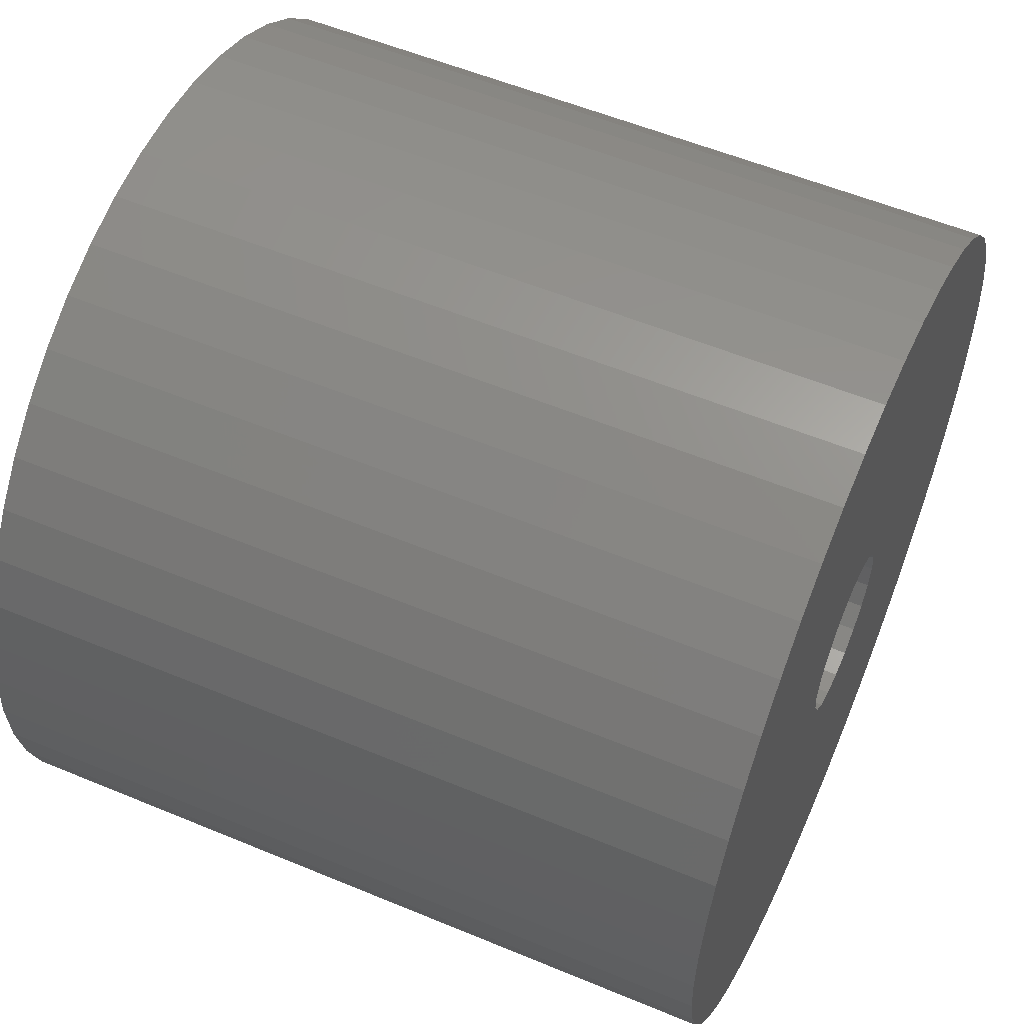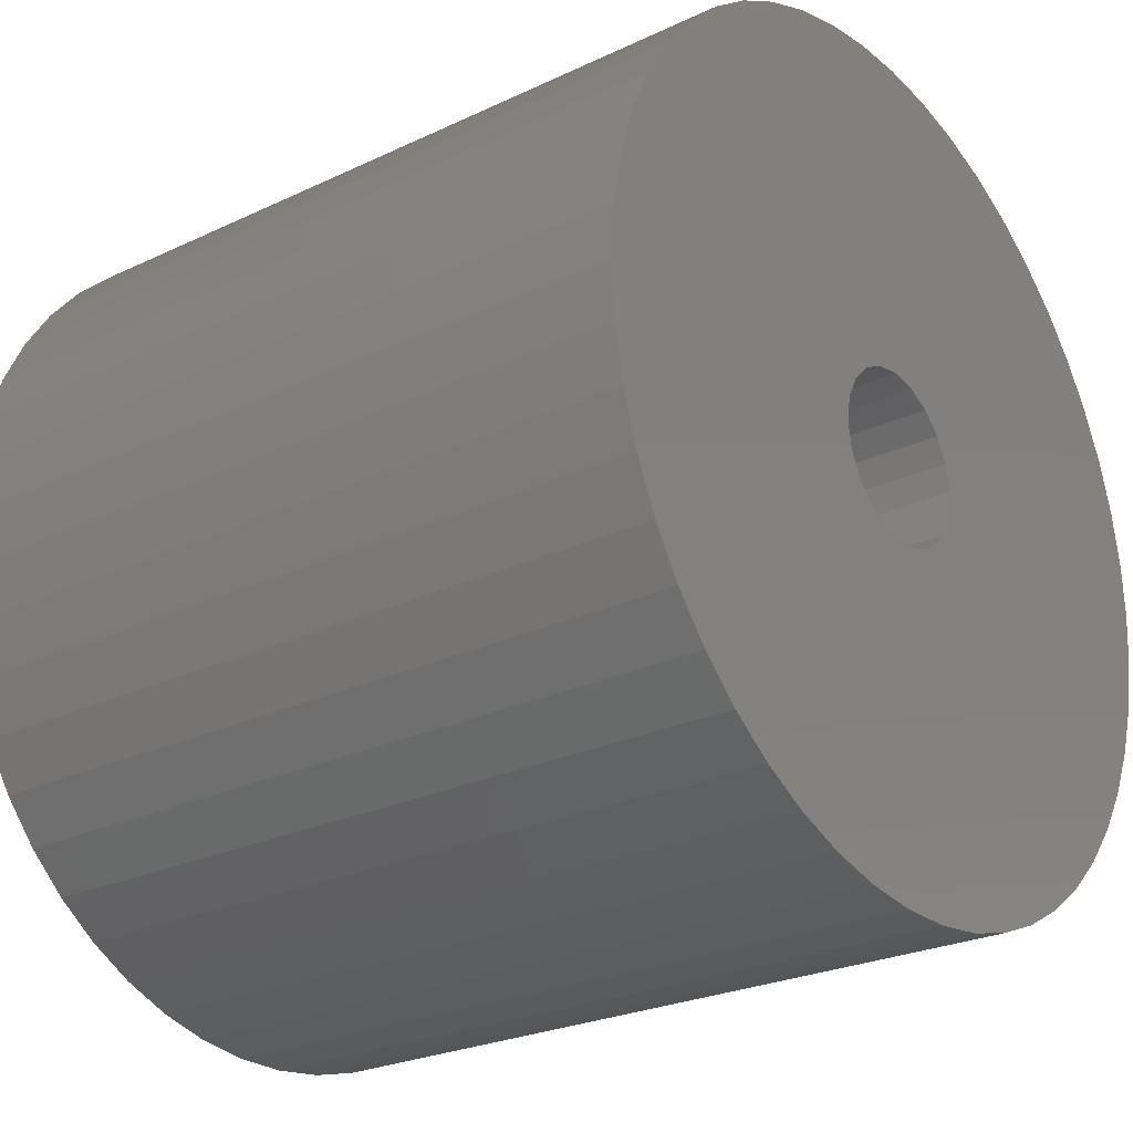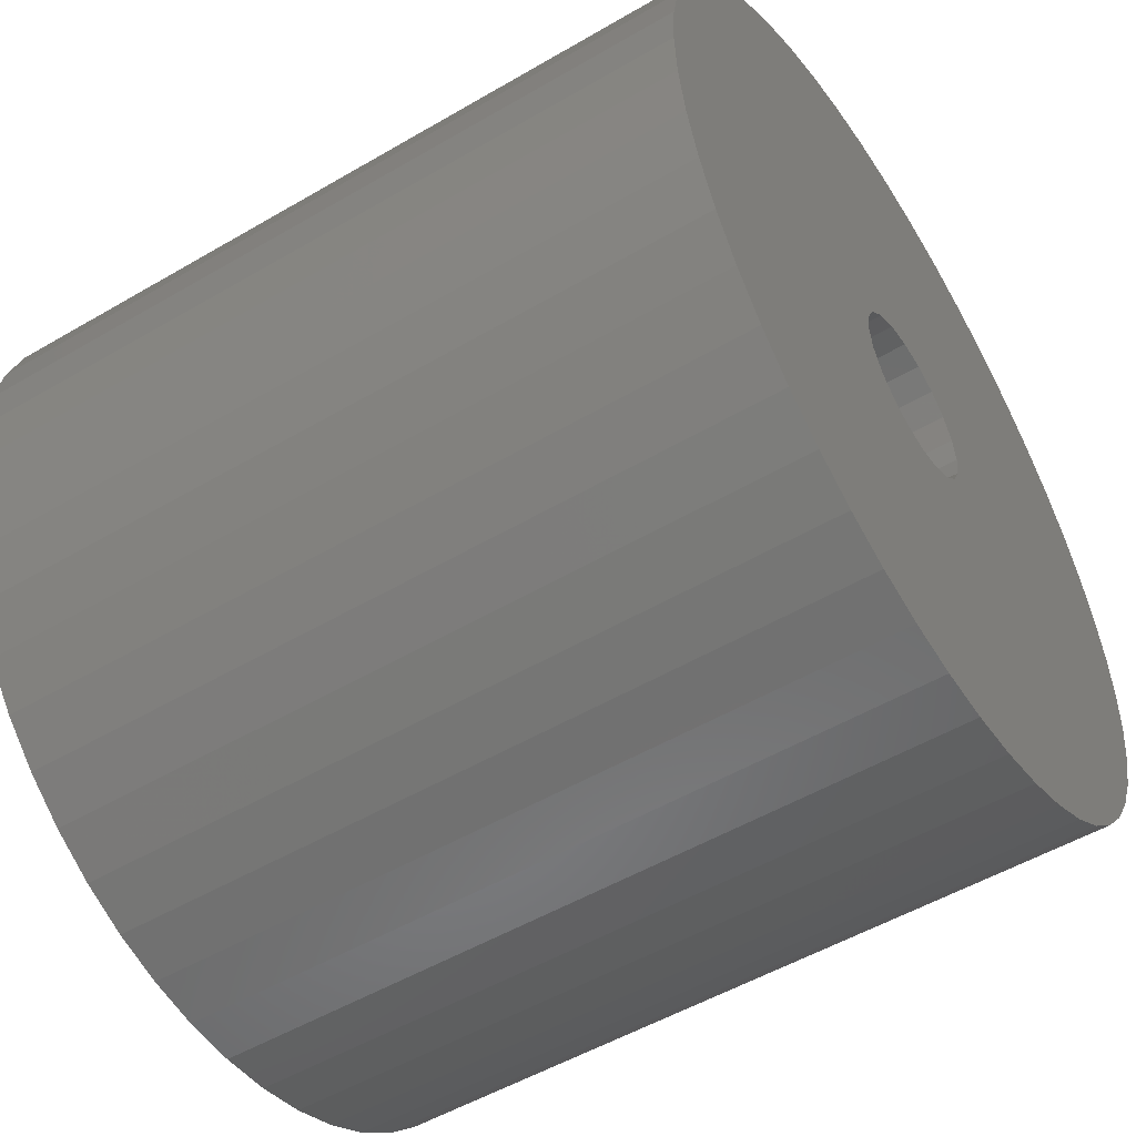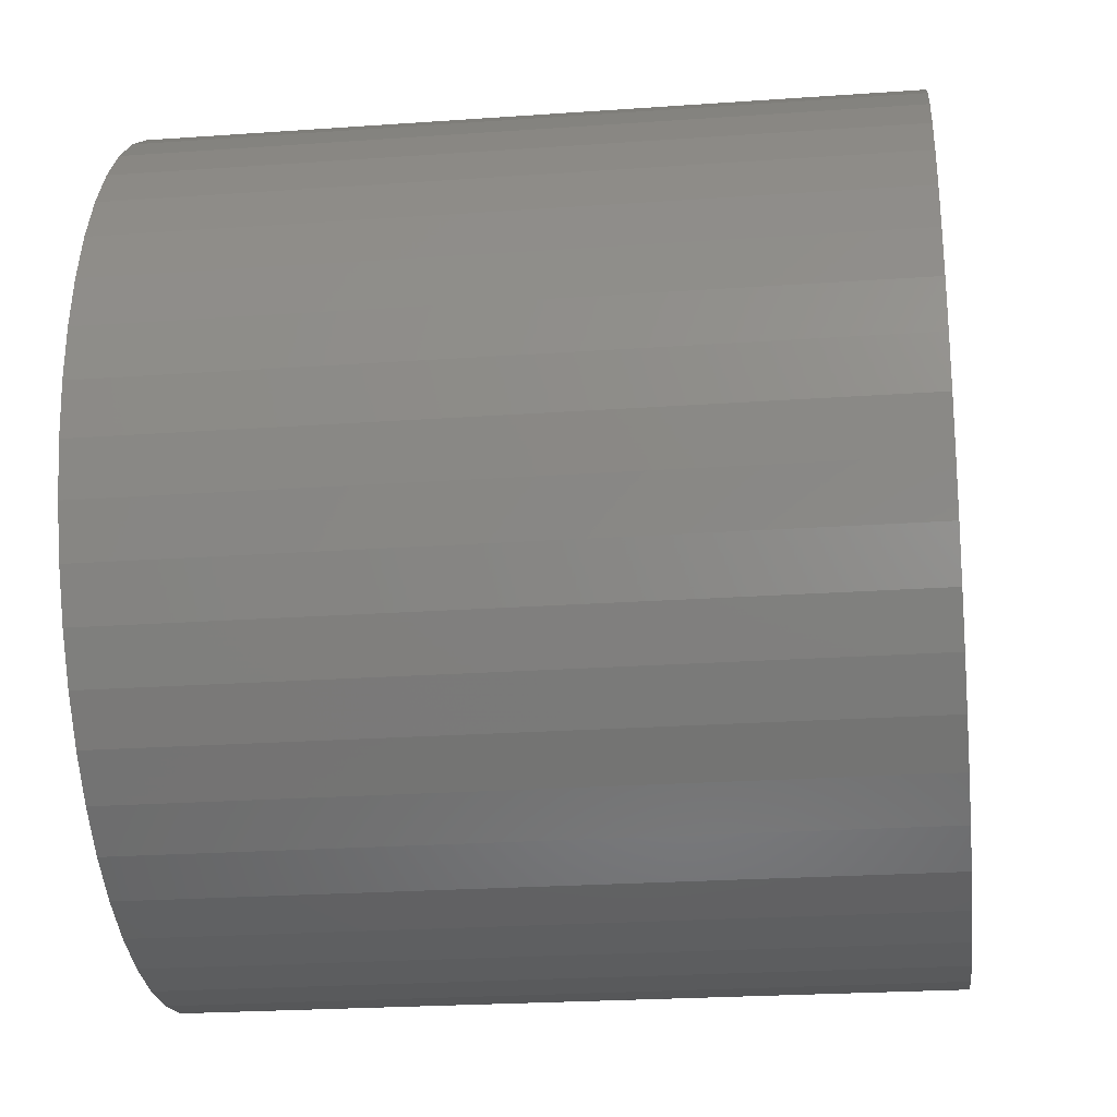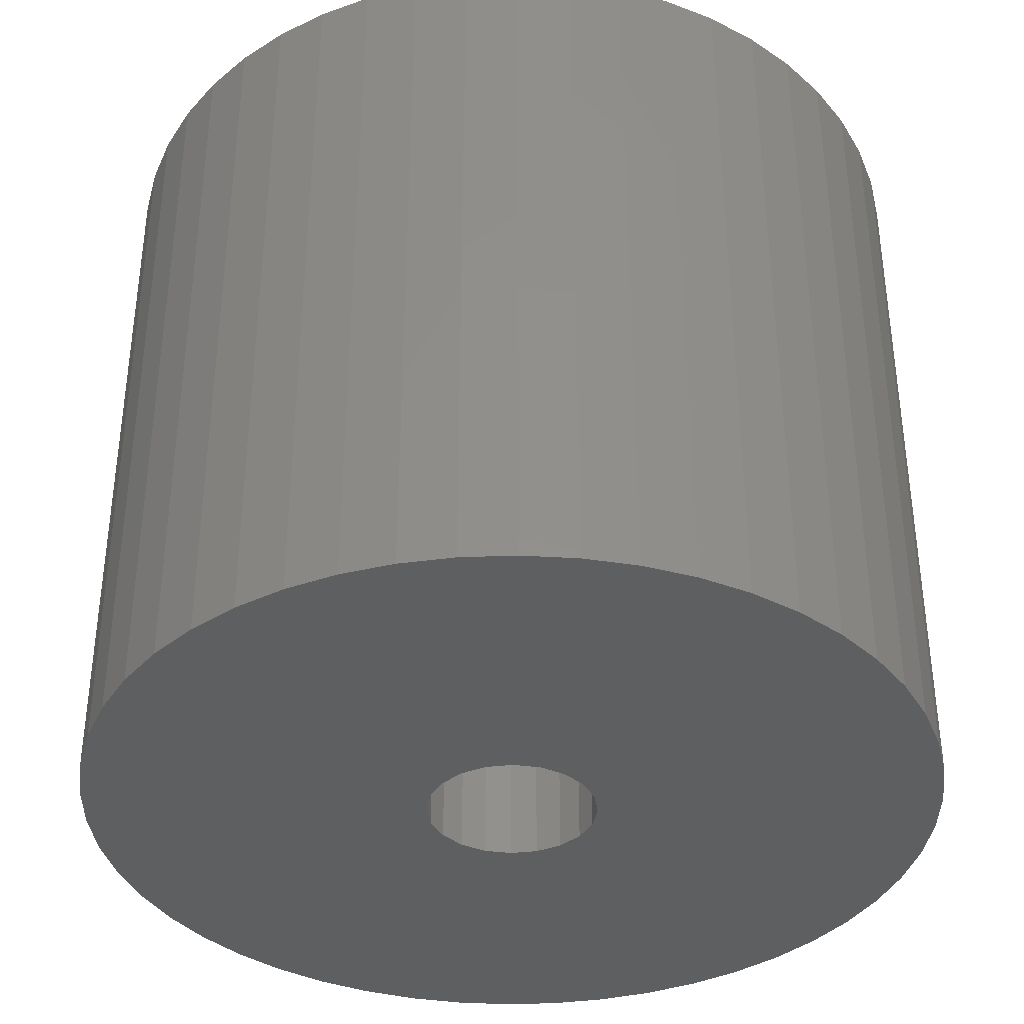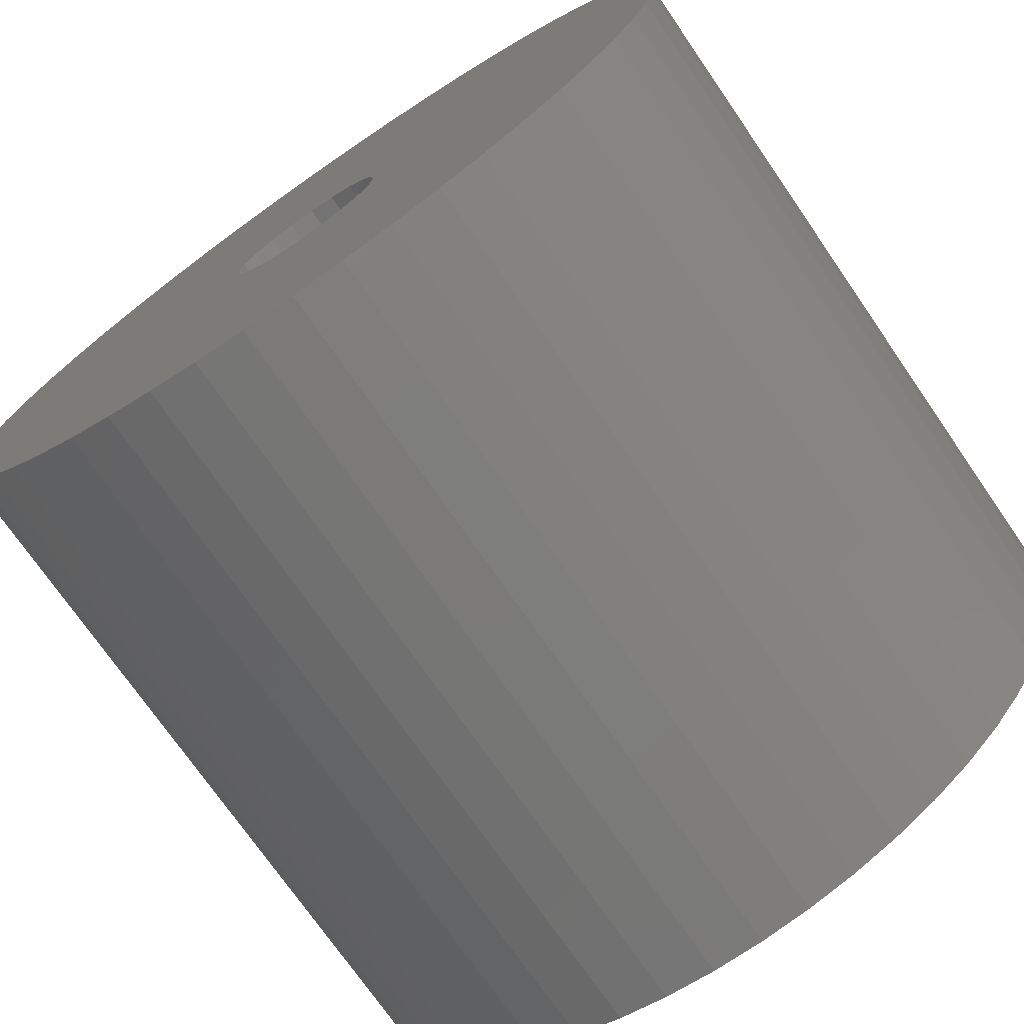
<metadata>
{"format":"stl","ext":"stl","renderer":"f3d","projection":"perspective","resolution":1024,"background":"white","views":[{"elev":55.9,"azim":-66.4,"up":"+Y"},{"elev":-25.1,"azim":127.6,"up":"+Y"},{"elev":-52.5,"azim":-57.8,"up":"+Y"},{"elev":-23.5,"azim":96.8,"up":"+Y"},{"elev":-37.4,"azim":161.2,"up":"+Z"},{"elev":-73.4,"azim":34.6,"up":"+Y"}]}
</metadata>
<code>
# stl→obj: 140 verts, 280 faces
v -0.4944 -1.522 0
v -0.4944 -1.522 14
v 0 -1.6 0
v 0 -1.6 14
v -0.4944 1.522 0
v 0 1.6 0
v 0 1.6 14
v -0.4944 1.522 14
v -0.5023 -7.984 0
v 0.5023 -7.984 0
v 0.5023 -7.984 14
v -0.5023 -7.984 14
v -0.5023 7.984 0
v -0.5023 7.984 14
v 0.5023 7.984 0
v 0.5023 7.984 14
v -0.9405 -1.294 0
v -0.9405 -1.294 14
v -0.9405 1.294 0
v -0.9405 1.294 14
v -1.294 -0.9405 0
v -1.294 -0.9405 14
v -1.294 0.9405 0
v -1.294 0.9405 14
v -1.499 -7.858 0
v -1.499 -7.858 14
v -1.499 7.858 0
v -1.499 7.858 14
v -1.522 -0.4944 0
v -1.522 -0.4944 14
v -1.522 0.4944 0
v -1.522 0.4944 14
v -1.6 0 0
v -1.6 0 14
v -2.472 -7.608 0
v -2.472 -7.608 14
v -2.472 7.608 0
v -2.472 7.608 14
v -3.406 -7.239 0
v -3.406 -7.239 14
v -3.406 7.239 0
v -3.406 7.239 14
v -4.287 -6.755 0
v -4.287 -6.755 14
v -4.287 6.755 0
v -4.287 6.755 14
v -5.099 -6.164 0
v -5.099 -6.164 14
v -5.099 6.164 0
v -5.099 6.164 14
v -5.832 -5.476 0
v -5.832 -5.476 14
v -5.832 5.476 0
v -5.832 5.476 14
v -6.472 -4.702 0
v -6.472 -4.702 14
v -6.472 4.702 0
v -6.472 4.702 14
v -7.01 -3.854 0
v -7.01 -3.854 14
v -7.01 3.854 0
v -7.01 3.854 14
v -7.438 -2.945 0
v -7.438 -2.945 14
v -7.438 2.945 0
v -7.438 2.945 14
v -7.749 -1.99 0
v -7.749 -1.99 14
v -7.749 1.99 0
v -7.749 1.99 14
v -7.937 -1.003 0
v -7.937 -1.003 14
v -7.937 1.003 0
v -7.937 1.003 14
v -8 0 0
v -8 0 14
v 0.4944 -1.522 0
v 1.499 -7.858 0
v 0.4944 -1.522 14
v 1.499 -7.858 14
v 0.4944 1.522 0
v 0.4944 1.522 14
v 1.499 7.858 0
v 1.499 7.858 14
v 0.9405 -1.294 0
v 3.406 -7.239 0
v 2.472 -7.608 0
v 0.9405 -1.294 14
v 2.472 -7.608 14
v 3.406 -7.239 14
v 0.9405 1.294 0
v 0.9405 1.294 14
v 2.472 7.608 0
v 3.406 7.239 0
v 3.406 7.239 14
v 2.472 7.608 14
v 1.294 -0.9405 14
v 1.294 -0.9405 0
v 5.832 -5.476 0
v 4.287 -6.755 0
v 5.099 -6.164 0
v 4.287 -6.755 14
v 5.099 -6.164 14
v 5.832 -5.476 14
v 1.294 0.9405 0
v 4.287 6.755 0
v 5.099 6.164 0
v 5.832 5.476 0
v 1.294 0.9405 14
v 5.832 5.476 14
v 4.287 6.755 14
v 5.099 6.164 14
v 1.522 -0.4944 14
v 1.522 -0.4944 0
v 7.01 -3.854 0
v 6.472 -4.702 0
v 6.472 -4.702 14
v 7.01 -3.854 14
v 1.522 0.4944 0
v 6.472 4.702 0
v 7.01 3.854 0
v 1.522 0.4944 14
v 7.01 3.854 14
v 6.472 4.702 14
v 1.6 0 14
v 1.6 0 0
v 7.937 -1.003 0
v 7.438 -2.945 0
v 7.749 -1.99 0
v 7.438 -2.945 14
v 7.749 -1.99 14
v 7.937 -1.003 14
v 7.438 2.945 0
v 7.749 1.99 0
v 7.937 1.003 0
v 7.937 1.003 14
v 7.438 2.945 14
v 7.749 1.99 14
v 8 0 0
v 8 0 14
f 1 2 3
f 2 4 3
f 5 6 7
f 5 7 8
f 9 3 10
f 9 10 11
f 9 11 12
f 12 11 4
f 13 14 15
f 13 15 6
f 14 7 16
f 14 16 15
f 17 18 1
f 18 2 1
f 19 5 8
f 19 8 20
f 21 18 17
f 21 22 18
f 23 19 24
f 24 19 20
f 25 1 3
f 25 9 12
f 25 12 26
f 25 3 9
f 26 12 4
f 26 4 2
f 27 13 6
f 27 28 13
f 27 6 5
f 28 8 7
f 28 14 13
f 28 7 14
f 29 22 21
f 29 30 22
f 31 23 32
f 32 23 24
f 33 30 29
f 33 31 34
f 33 34 30
f 34 31 32
f 35 1 25
f 35 25 26
f 35 26 36
f 36 26 2
f 37 27 5
f 37 38 27
f 38 8 28
f 38 28 27
f 39 1 35
f 39 17 1
f 39 35 36
f 39 36 40
f 40 2 18
f 40 36 2
f 41 5 19
f 41 37 5
f 41 42 37
f 42 8 38
f 42 20 8
f 42 38 37
f 43 17 39
f 43 39 40
f 43 40 44
f 44 40 18
f 45 41 19
f 45 46 41
f 46 20 42
f 46 42 41
f 47 17 43
f 47 43 44
f 47 44 48
f 48 44 18
f 49 45 19
f 49 50 45
f 50 20 46
f 50 46 45
f 51 17 47
f 51 21 17
f 51 47 48
f 51 48 52
f 52 18 22
f 52 48 18
f 53 19 23
f 53 49 19
f 53 54 49
f 54 20 50
f 54 24 20
f 54 50 49
f 55 21 51
f 55 51 56
f 56 51 52
f 56 52 22
f 57 53 23
f 57 54 53
f 57 58 54
f 58 24 54
f 59 21 55
f 59 29 21
f 59 55 60
f 60 22 30
f 60 55 56
f 60 56 22
f 61 23 31
f 61 57 23
f 61 58 57
f 61 62 58
f 62 24 58
f 62 32 24
f 63 29 59
f 63 59 64
f 64 59 60
f 64 60 30
f 65 61 31
f 65 62 61
f 65 66 62
f 66 32 62
f 67 29 63
f 67 63 68
f 68 63 64
f 68 64 30
f 69 65 31
f 69 66 65
f 69 70 66
f 70 32 66
f 71 29 67
f 71 33 29
f 71 67 72
f 72 30 34
f 72 67 68
f 72 68 30
f 73 31 33
f 73 69 31
f 73 70 69
f 73 74 70
f 74 32 70
f 74 34 32
f 75 33 71
f 75 71 76
f 75 73 33
f 75 74 73
f 75 76 74
f 76 34 74
f 76 71 72
f 76 72 34
f 3 4 77
f 3 77 78
f 3 78 10
f 4 79 77
f 4 11 80
f 4 80 79
f 6 81 82
f 6 82 7
f 6 15 83
f 6 83 81
f 7 82 84
f 7 84 16
f 77 79 85
f 77 85 86
f 77 87 78
f 77 86 87
f 79 88 85
f 79 80 89
f 79 89 90
f 79 90 88
f 81 91 92
f 81 92 82
f 81 83 93
f 81 93 94
f 81 94 91
f 82 92 95
f 82 96 84
f 82 95 96
f 10 78 80
f 10 80 11
f 15 16 83
f 16 84 83
f 85 88 97
f 85 98 99
f 85 97 98
f 85 100 86
f 85 101 100
f 85 99 101
f 88 90 102
f 88 102 103
f 88 103 104
f 88 104 97
f 91 105 92
f 91 94 106
f 91 106 107
f 91 107 108
f 91 108 105
f 92 105 109
f 92 109 110
f 92 111 95
f 92 112 111
f 92 110 112
f 98 97 113
f 98 114 115
f 98 113 114
f 98 116 99
f 98 115 116
f 97 104 117
f 97 117 118
f 97 118 113
f 105 119 109
f 105 108 120
f 105 120 121
f 105 121 119
f 109 119 122
f 109 122 123
f 109 124 110
f 109 123 124
f 78 87 89
f 78 89 80
f 83 84 93
f 84 96 93
f 114 113 125
f 114 126 127
f 114 125 126
f 114 128 115
f 114 129 128
f 114 127 129
f 113 118 130
f 113 130 131
f 113 131 132
f 113 132 125
f 119 126 122
f 119 121 133
f 119 133 134
f 119 134 135
f 119 135 126
f 122 126 125
f 122 125 136
f 122 137 123
f 122 138 137
f 122 136 138
f 126 135 139
f 126 139 127
f 125 132 140
f 125 140 136
f 87 86 90
f 87 90 89
f 93 96 94
f 96 95 94
f 86 100 102
f 86 102 90
f 94 95 106
f 95 111 106
f 100 101 103
f 100 103 102
f 106 111 107
f 111 112 107
f 101 99 104
f 101 104 103
f 107 112 108
f 112 110 108
f 99 116 104
f 104 116 117
f 108 110 124
f 108 124 120
f 116 115 117
f 117 115 118
f 120 124 123
f 120 123 121
f 115 128 118
f 118 128 130
f 121 123 137
f 121 137 133
f 128 129 130
f 130 129 131
f 133 137 138
f 133 138 134
f 129 127 131
f 131 127 132
f 134 138 136
f 134 136 135
f 127 139 132
f 132 139 140
f 135 136 140
f 135 140 139

</code>
